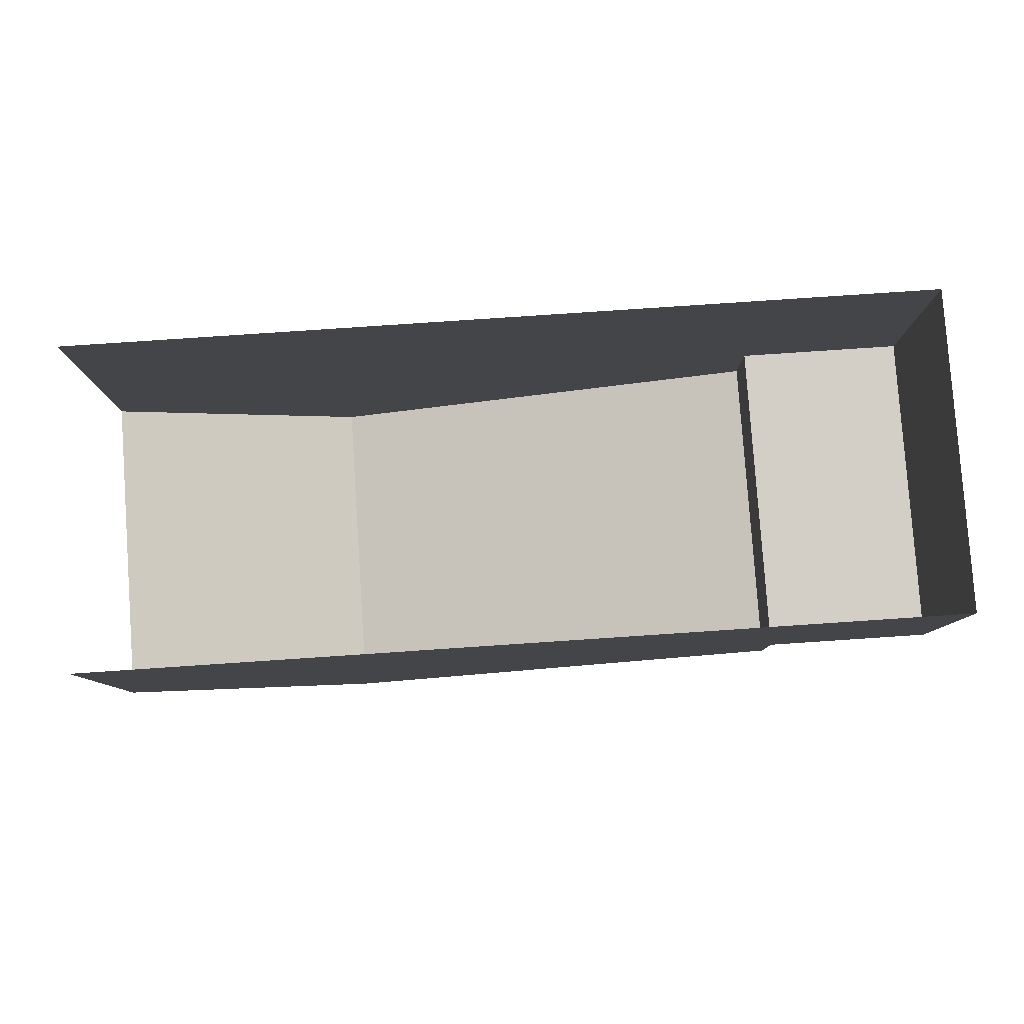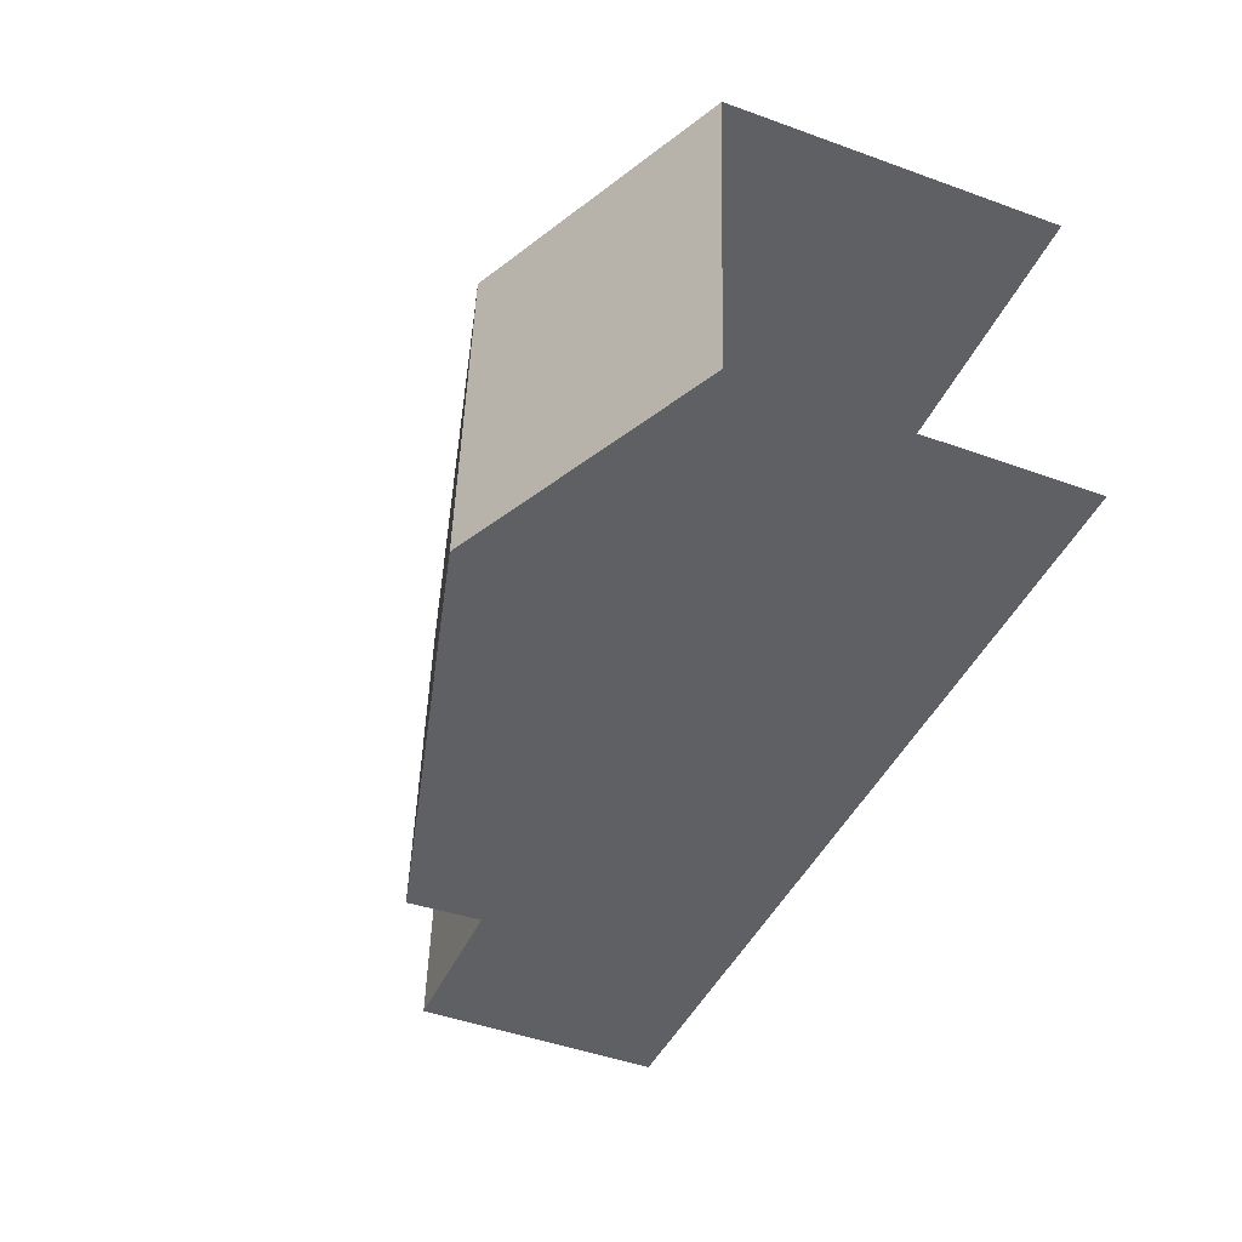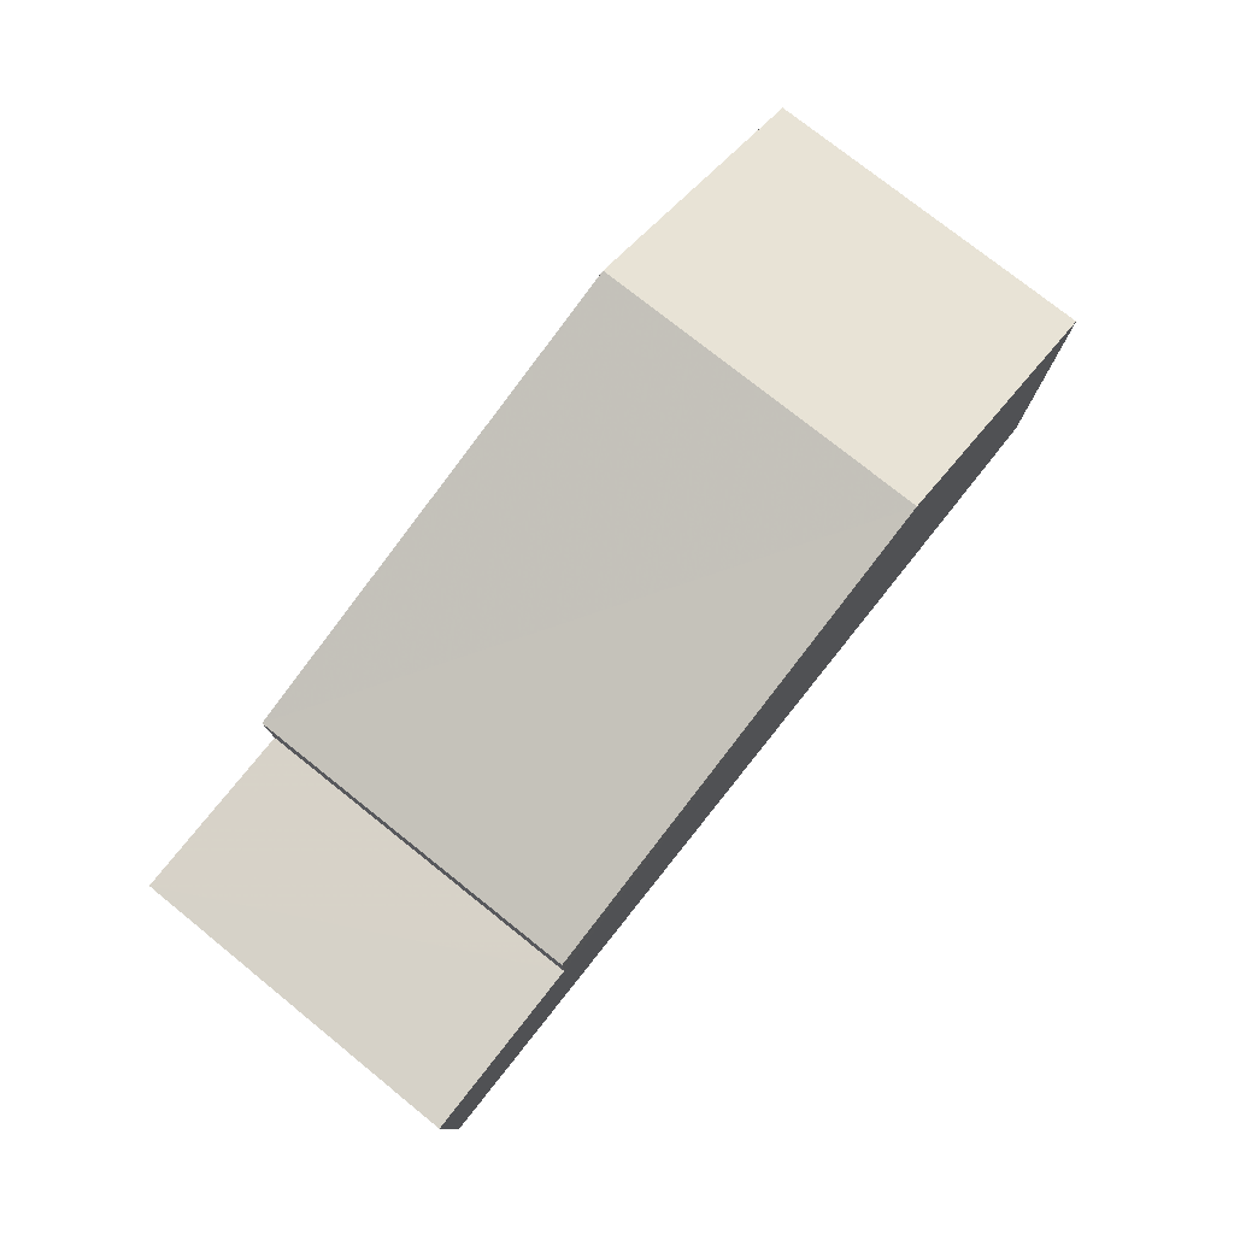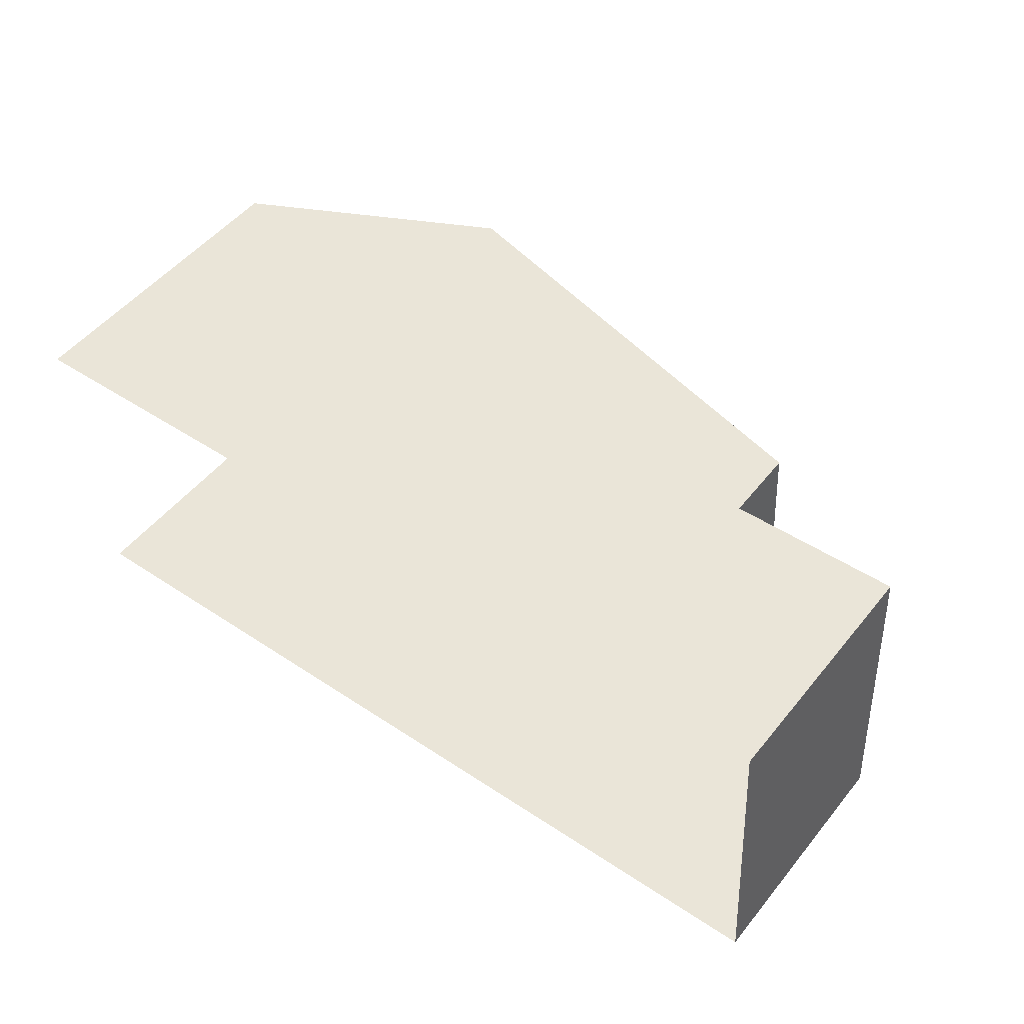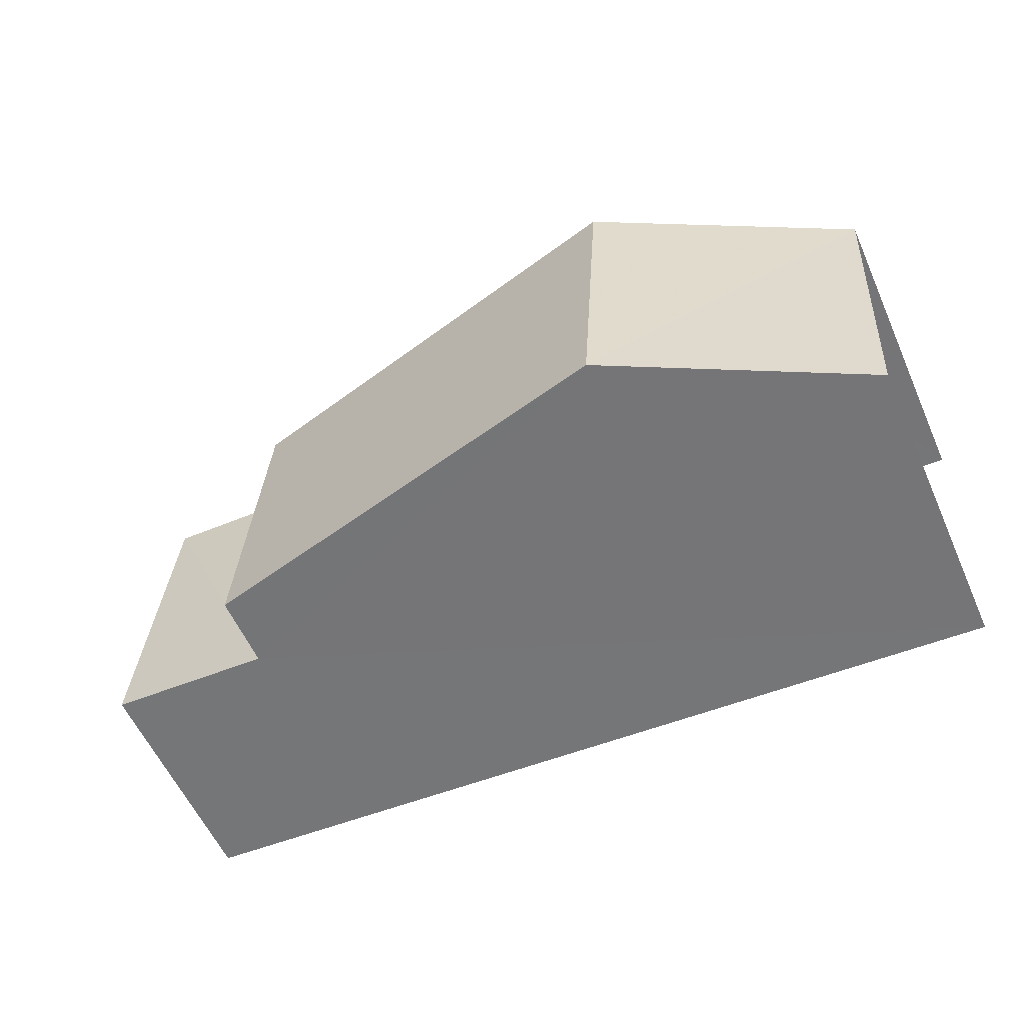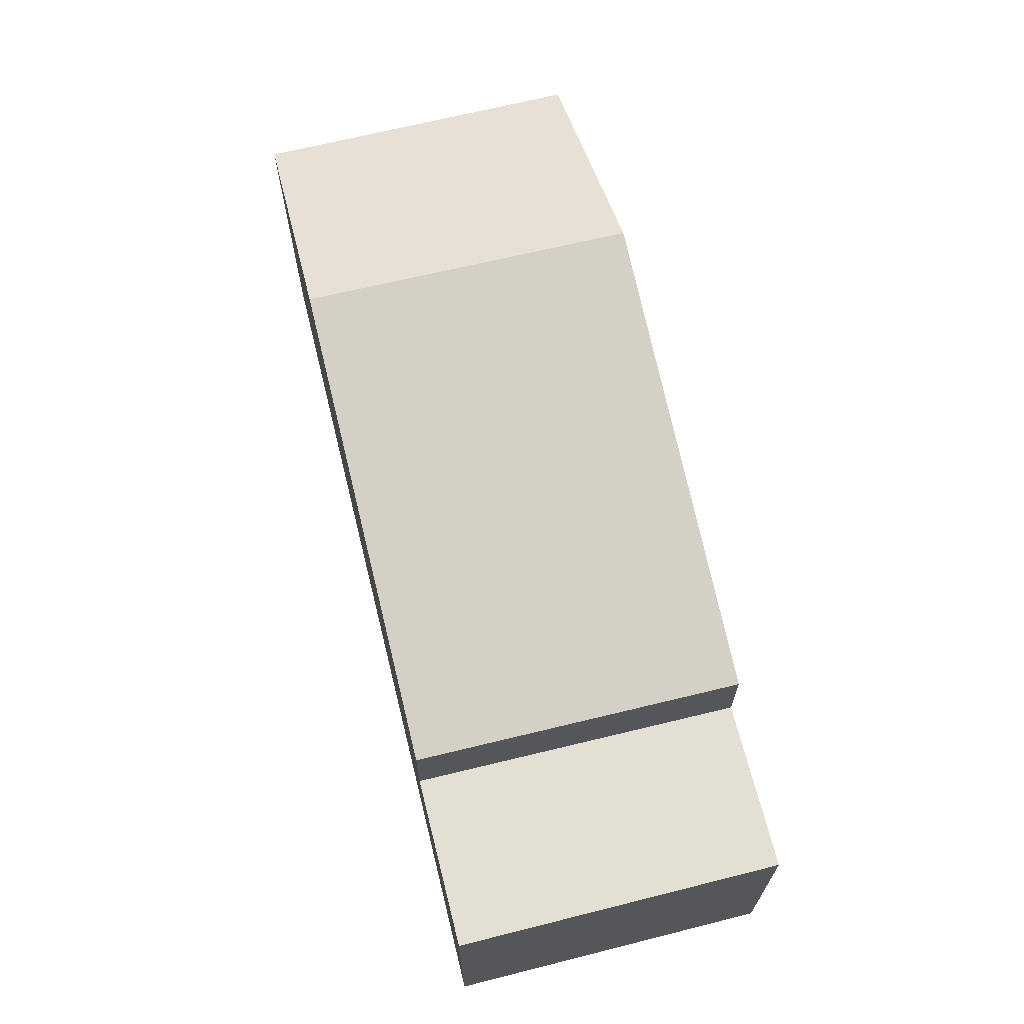
<metadata>
{"format":"obj","ext":"obj","renderer":"f3d","projection":"perspective","resolution":1024,"background":"white","views":[{"elev":-8.7,"azim":180.0,"up":"+Y"},{"elev":-46.0,"azim":67.6,"up":"+Y"},{"elev":77.3,"azim":-55.1,"up":"+Z"},{"elev":51.1,"azim":-142.3,"up":"+Y"},{"elev":-58.7,"azim":24.3,"up":"+Y"},{"elev":67.2,"azim":-107.7,"up":"+Z"}]}
</metadata>
<code>
v -3.737e+05 -1.057e+05 19.84
v -3.737e+05 -1.057e+05 19.83
v -3.737e+05 -1.057e+05 19.84
v -3.737e+05 -1.057e+05 19.84
v -3.737e+05 -1.057e+05 24.4
v -3.737e+05 -1.057e+05 24.41
v -3.737e+05 -1.057e+05 26.11
v -3.737e+05 -1.057e+05 26.11
v -3.737e+05 -1.057e+05 23.33
v -3.737e+05 -1.057e+05 23.32
v -3.737e+05 -1.057e+05 23.33
v -3.737e+05 -1.057e+05 23.32
v -3.737e+05 -1.057e+05 24.4
v -3.737e+05 -1.057e+05 24.41
f 1 2 3
f 1 4 2
f 14 3 2
f 13 14 2
f 5 6 7
f 8 5 7
f 9 10 11
f 9 12 10
f 7 13 8
f 7 14 13
f 13 2 8
f 5 8 12
f 12 2 4
f 12 4 10
f 8 2 12
f 14 7 3
f 7 6 9
f 3 9 1
f 1 9 11
f 3 7 9
f 11 4 1
f 11 10 4
f 12 6 5
f 12 9 6

</code>
